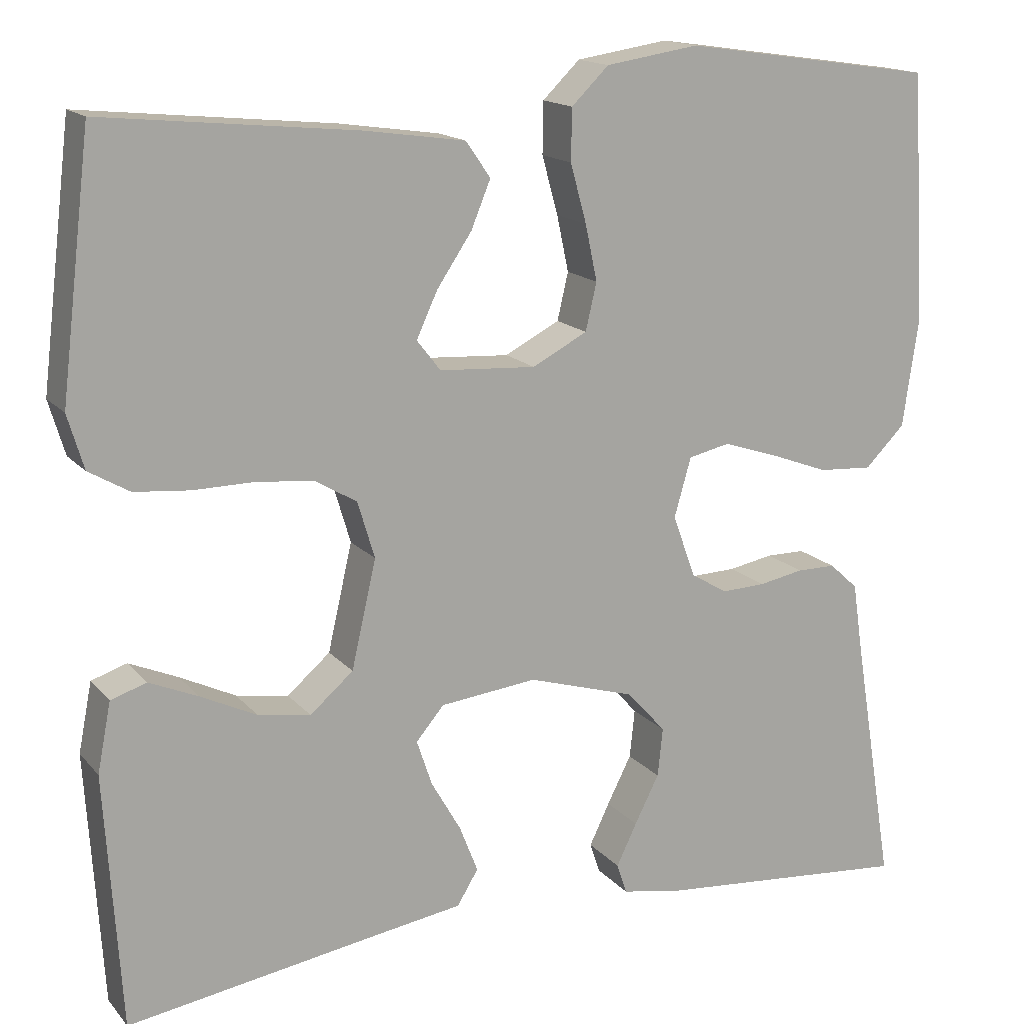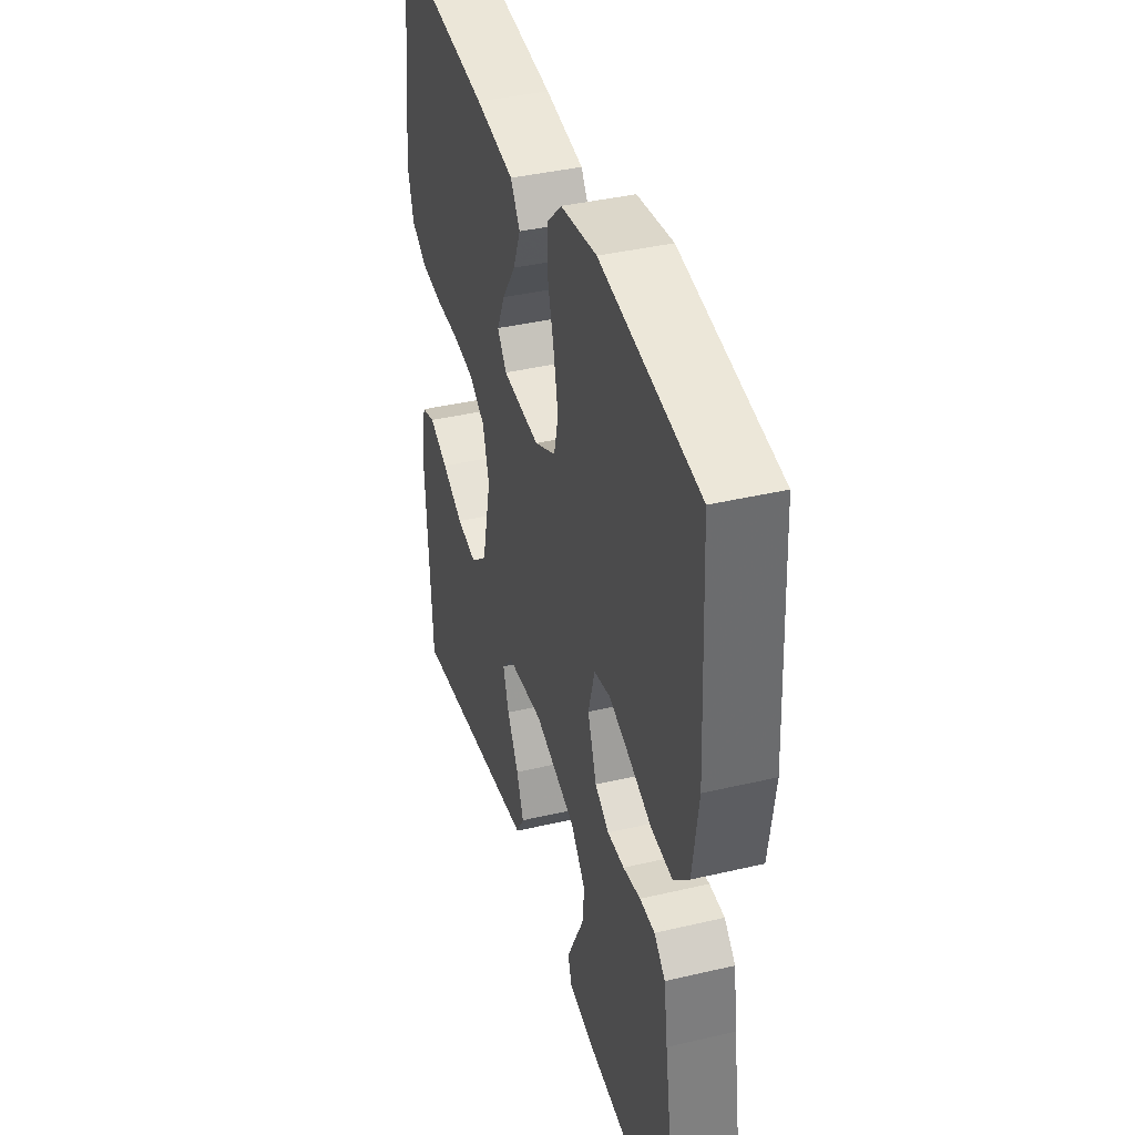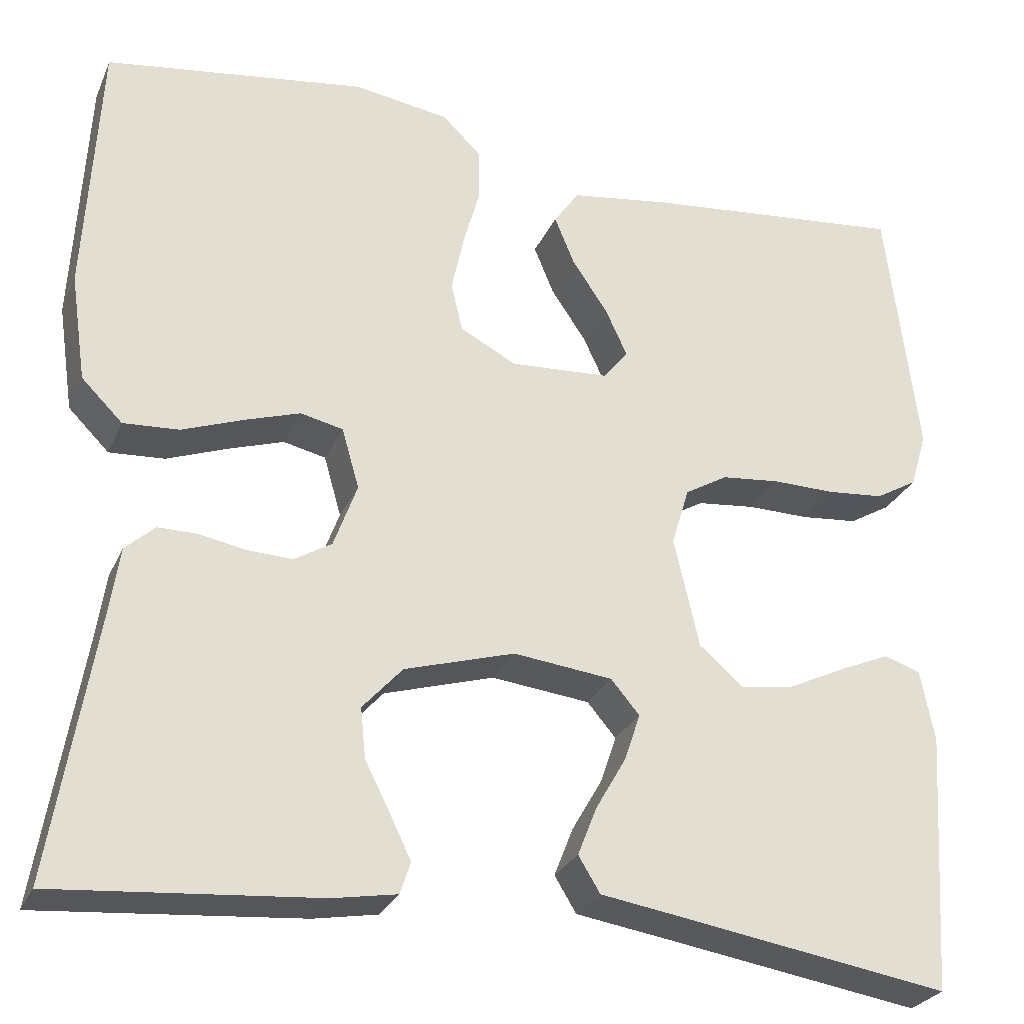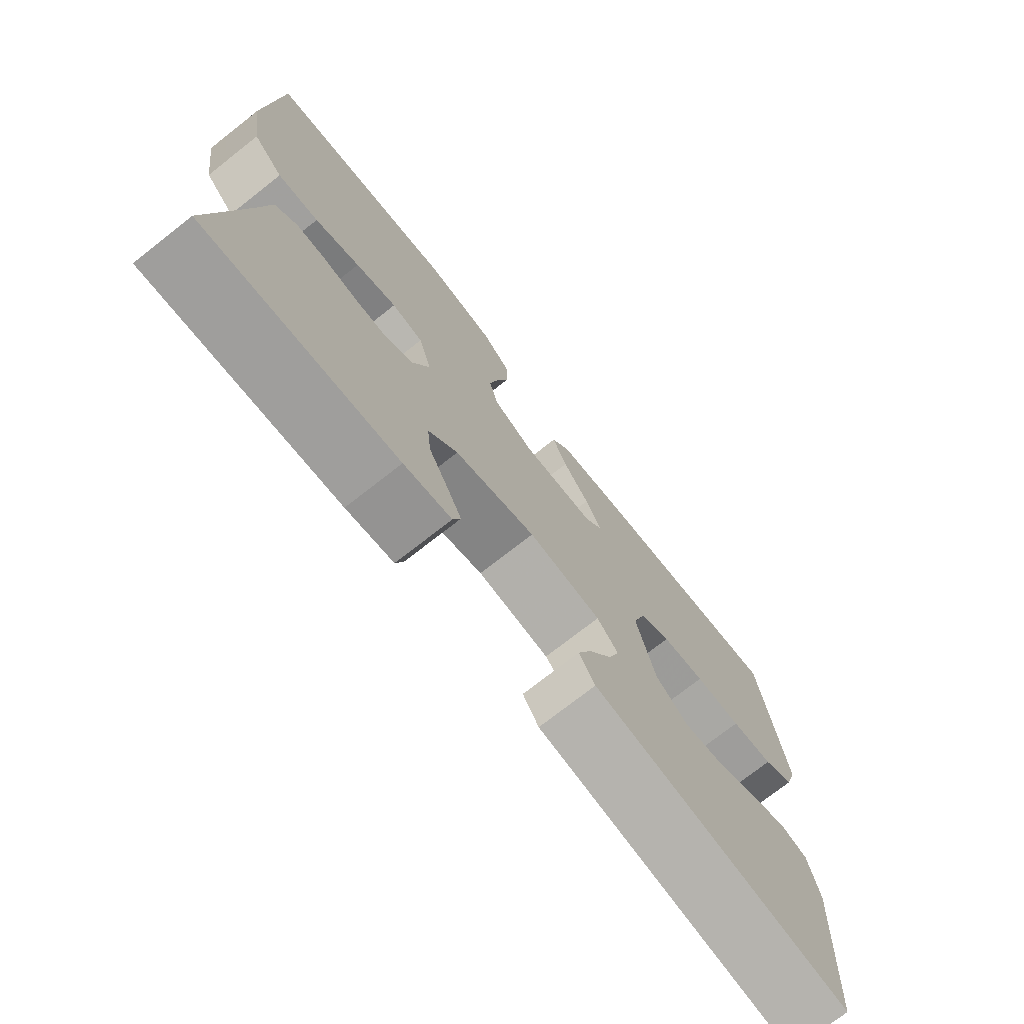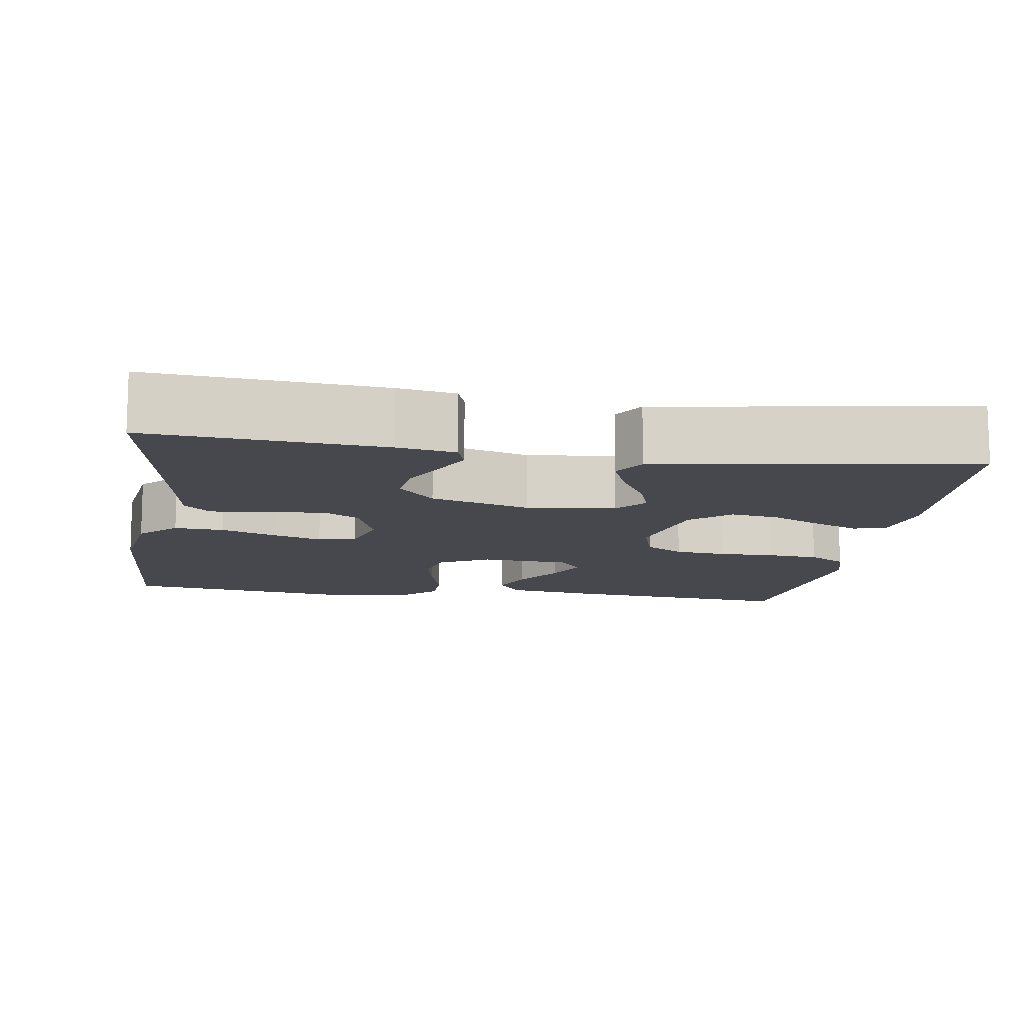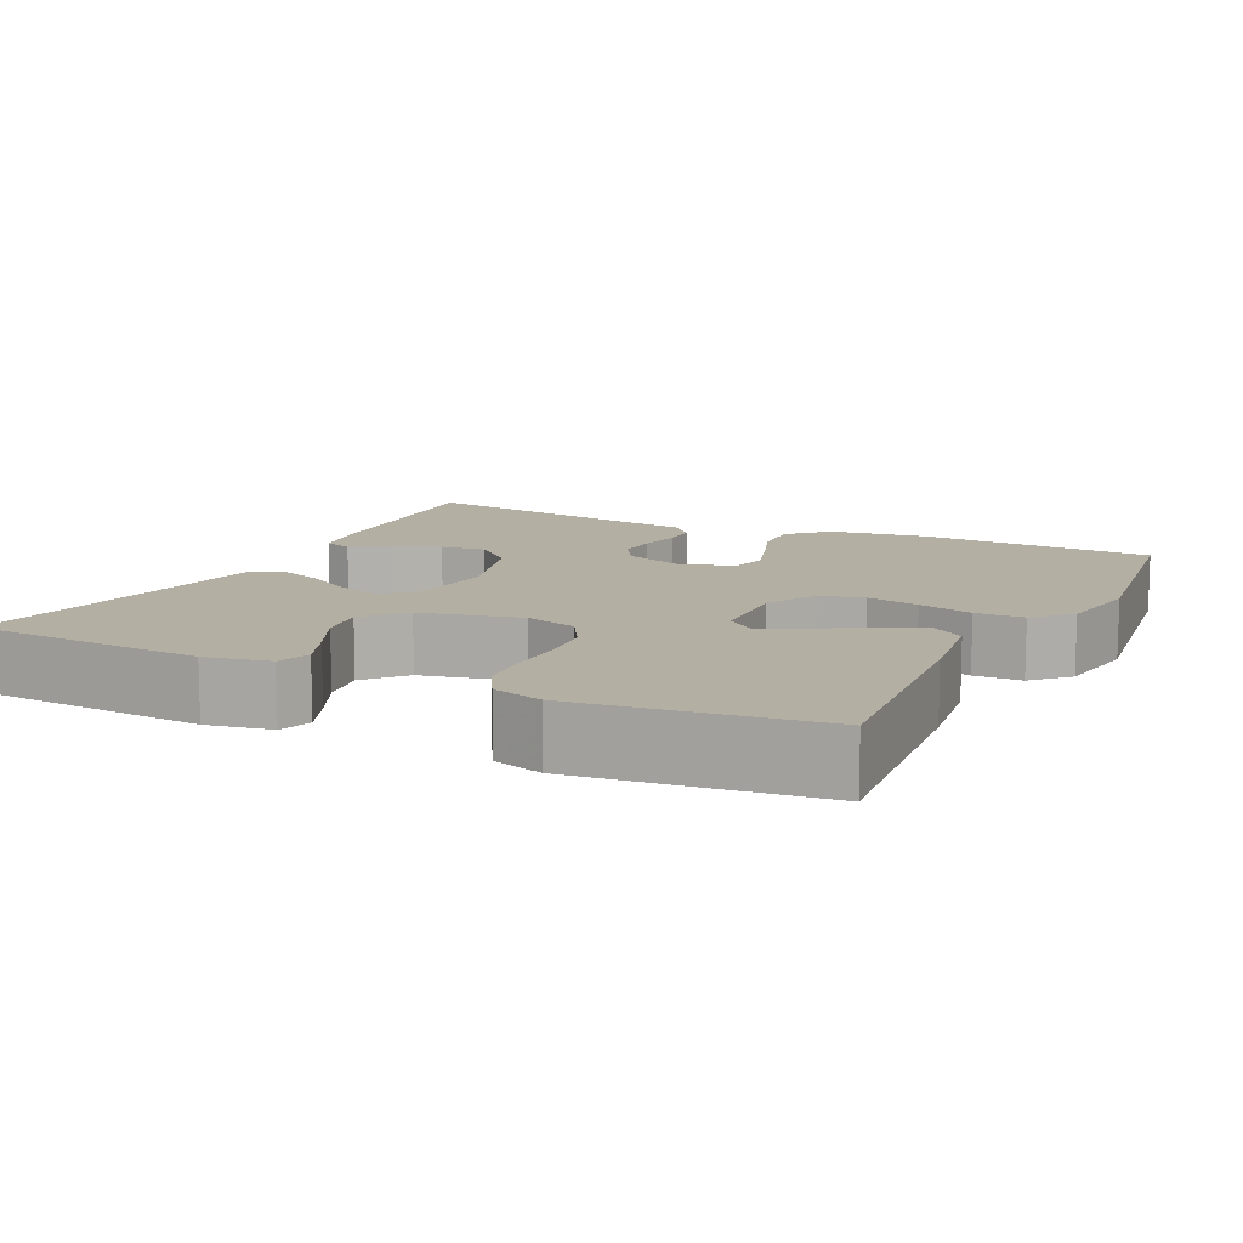
<metadata>
{"format":"obj","ext":"obj","renderer":"f3d","projection":"perspective","resolution":1024,"background":"white","views":[{"elev":15.6,"azim":-25.9,"up":"+Z"},{"elev":39.7,"azim":73.8,"up":"+Z"},{"elev":-27.4,"azim":159.8,"up":"+Z"},{"elev":-74.3,"azim":128.1,"up":"+Z"},{"elev":-11.9,"azim":171.4,"up":"+Y"},{"elev":11.2,"azim":-63.7,"up":"+Y"}]}
</metadata>
<code>
v 0.5 0.07 -0.5
v 0.2 0.07 -0.475
v 0.126 0.07 -0.462
v 0.114 0.07 -0.426
v 0.138 0.07 -0.376
v 0.167 0.07 -0.319
v 0.173 0.07 -0.261
v 0.127 0.07 -0.21
v 0 0.07 -0.172
v -0.114 0.07 -0.185
v -0.147 0.07 -0.224
v -0.129 0.07 -0.278
v -0.094 0.07 -0.339
v -0.072 0.07 -0.395
v -0.097 0.07 -0.436
v -0.2 0.07 -0.452
v -0.5 0.07 -0.5
v -0.519 0.07 -0.2
v -0.503 0.07 -0.118
v -0.461 0.07 -0.104
v -0.403 0.07 -0.129
v -0.337 0.07 -0.161
v -0.275 0.07 -0.171
v -0.224 0.07 -0.127
v -0.195 0.07 0
v -0.215 0.07 0.067
v -0.264 0.07 0.096
v -0.331 0.07 0.103
v -0.403 0.07 0.102
v -0.469 0.07 0.108
v -0.517 0.07 0.136
v -0.536 0.07 0.2
v -0.5 0.07 0.5
v -0.2 0.07 0.47
v -0.082 0.07 0.453
v -0.053 0.07 0.411
v -0.076 0.07 0.355
v -0.117 0.07 0.294
v -0.142 0.07 0.24
v -0.114 0.07 0.204
v 0 0.07 0.197
v 0.065 0.07 0.231
v 0.078 0.07 0.287
v 0.064 0.07 0.353
v 0.045 0.07 0.422
v 0.046 0.07 0.483
v 0.09 0.07 0.526
v 0.2 0.07 0.543
v 0.5 0.07 0.5
v 0.516 0.07 0.2
v 0.498 0.07 0.077
v 0.451 0.07 0.03
v 0.387 0.07 0.034
v 0.317 0.07 0.06
v 0.253 0.07 0.081
v 0.204 0.07 0.07
v 0.184 0.07 0
v 0.211 0.07 -0.074
v 0.254 0.07 -0.1
v 0.306 0.07 -0.098
v 0.359 0.07 -0.088
v 0.405 0.07 -0.088
v 0.439 0.07 -0.119
v 0.451 0.07 -0.2
v 0.5 0 -0.5
v 0.2 0 -0.475
v 0.126 0 -0.462
v 0.114 0 -0.426
v 0.138 0 -0.376
v 0.167 0 -0.319
v 0.173 0 -0.261
v 0.127 0 -0.21
v 0 0 -0.172
v -0.114 0 -0.185
v -0.147 0 -0.224
v -0.129 0 -0.278
v -0.094 0 -0.339
v -0.072 0 -0.395
v -0.097 0 -0.436
v -0.2 0 -0.452
v -0.5 0 -0.5
v -0.519 0 -0.2
v -0.503 0 -0.118
v -0.461 0 -0.104
v -0.403 0 -0.129
v -0.337 0 -0.161
v -0.275 0 -0.171
v -0.224 0 -0.127
v -0.195 0 0
v -0.215 0 0.067
v -0.264 0 0.096
v -0.331 0 0.103
v -0.403 0 0.102
v -0.469 0 0.108
v -0.517 0 0.136
v -0.536 0 0.2
v -0.5 0 0.5
v -0.2 0 0.47
v -0.082 0 0.453
v -0.053 0 0.411
v -0.076 0 0.355
v -0.117 0 0.294
v -0.142 0 0.24
v -0.114 0 0.204
v 0 0 0.197
v 0.065 0 0.231
v 0.078 0 0.287
v 0.064 0 0.353
v 0.045 0 0.422
v 0.046 0 0.483
v 0.09 0 0.526
v 0.2 0 0.543
v 0.5 0 0.5
v 0.516 0 0.2
v 0.498 0 0.077
v 0.451 0 0.03
v 0.387 0 0.034
v 0.317 0 0.06
v 0.253 0 0.081
v 0.204 0 0.07
v 0.184 0 0
v 0.211 0 -0.074
v 0.254 0 -0.1
v 0.306 0 -0.098
v 0.359 0 -0.088
v 0.405 0 -0.088
v 0.439 0 -0.119
v 0.451 0 -0.2
f 61 62 63 64
f 60 61 64 1
f 59 60 1 2
f 58 59 2
f 57 58 2
f 51 52 53 54
f 51 54 55
f 50 51 55
f 49 50 55 56
f 47 48 49 56
f 44 45 46 47
f 43 44 47 56
f 35 36 37 38
f 35 38 39
f 34 35 39
f 33 34 39
f 32 33 39 40
f 28 29 30 31
f 27 28 31 32
f 19 20 21 22
f 17 18 19 22
f 16 17 22 23
f 15 16 23 24
f 12 13 14 15
f 11 12 15 24
f 3 4 5 6
f 2 3 6
f 2 6 7
f 57 2 7
f 42 43 56 57
f 41 42 57 7
f 27 32 40 41
f 26 27 41
f 25 26 41
f 10 11 24 25
f 9 10 25 41
f 8 9 41
f 7 8 41
f 128 127 126 125
f 65 128 125 124
f 66 65 124 123
f 66 123 122
f 66 122 121
f 118 117 116 115
f 119 118 115
f 119 115 114
f 120 119 114 113
f 120 113 112 111
f 111 110 109 108
f 120 111 108 107
f 102 101 100 99
f 103 102 99
f 103 99 98
f 103 98 97
f 104 103 97 96
f 95 94 93 92
f 96 95 92 91
f 86 85 84 83
f 86 83 82 81
f 87 86 81 80
f 88 87 80 79
f 79 78 77 76
f 88 79 76 75
f 70 69 68 67
f 70 67 66
f 71 70 66
f 71 66 121
f 121 120 107 106
f 71 121 106 105
f 105 104 96 91
f 105 91 90
f 105 90 89
f 89 88 75 74
f 105 89 74 73
f 105 73 72
f 105 72 71
f 1 65 66 2
f 2 66 67 3
f 3 67 68 4
f 4 68 69 5
f 5 69 70 6
f 6 70 71 7
f 7 71 72 8
f 8 72 73 9
f 9 73 74 10
f 10 74 75 11
f 11 75 76 12
f 12 76 77 13
f 13 77 78 14
f 14 78 79 15
f 15 79 80 16
f 16 80 81 17
f 17 81 82 18
f 18 82 83 19
f 19 83 84 20
f 20 84 85 21
f 21 85 86 22
f 22 86 87 23
f 23 87 88 24
f 24 88 89 25
f 25 89 90 26
f 26 90 91 27
f 27 91 92 28
f 28 92 93 29
f 29 93 94 30
f 30 94 95 31
f 31 95 96 32
f 32 96 97 33
f 33 97 98 34
f 34 98 99 35
f 35 99 100 36
f 36 100 101 37
f 37 101 102 38
f 38 102 103 39
f 39 103 104 40
f 40 104 105 41
f 41 105 106 42
f 42 106 107 43
f 43 107 108 44
f 44 108 109 45
f 45 109 110 46
f 46 110 111 47
f 47 111 112 48
f 48 112 113 49
f 49 113 114 50
f 50 114 115 51
f 51 115 116 52
f 52 116 117 53
f 53 117 118 54
f 54 118 119 55
f 55 119 120 56
f 56 120 121 57
f 57 121 122 58
f 58 122 123 59
f 59 123 124 60
f 60 124 125 61
f 61 125 126 62
f 62 126 127 63
f 63 127 128 64
f 64 128 65 1

</code>
